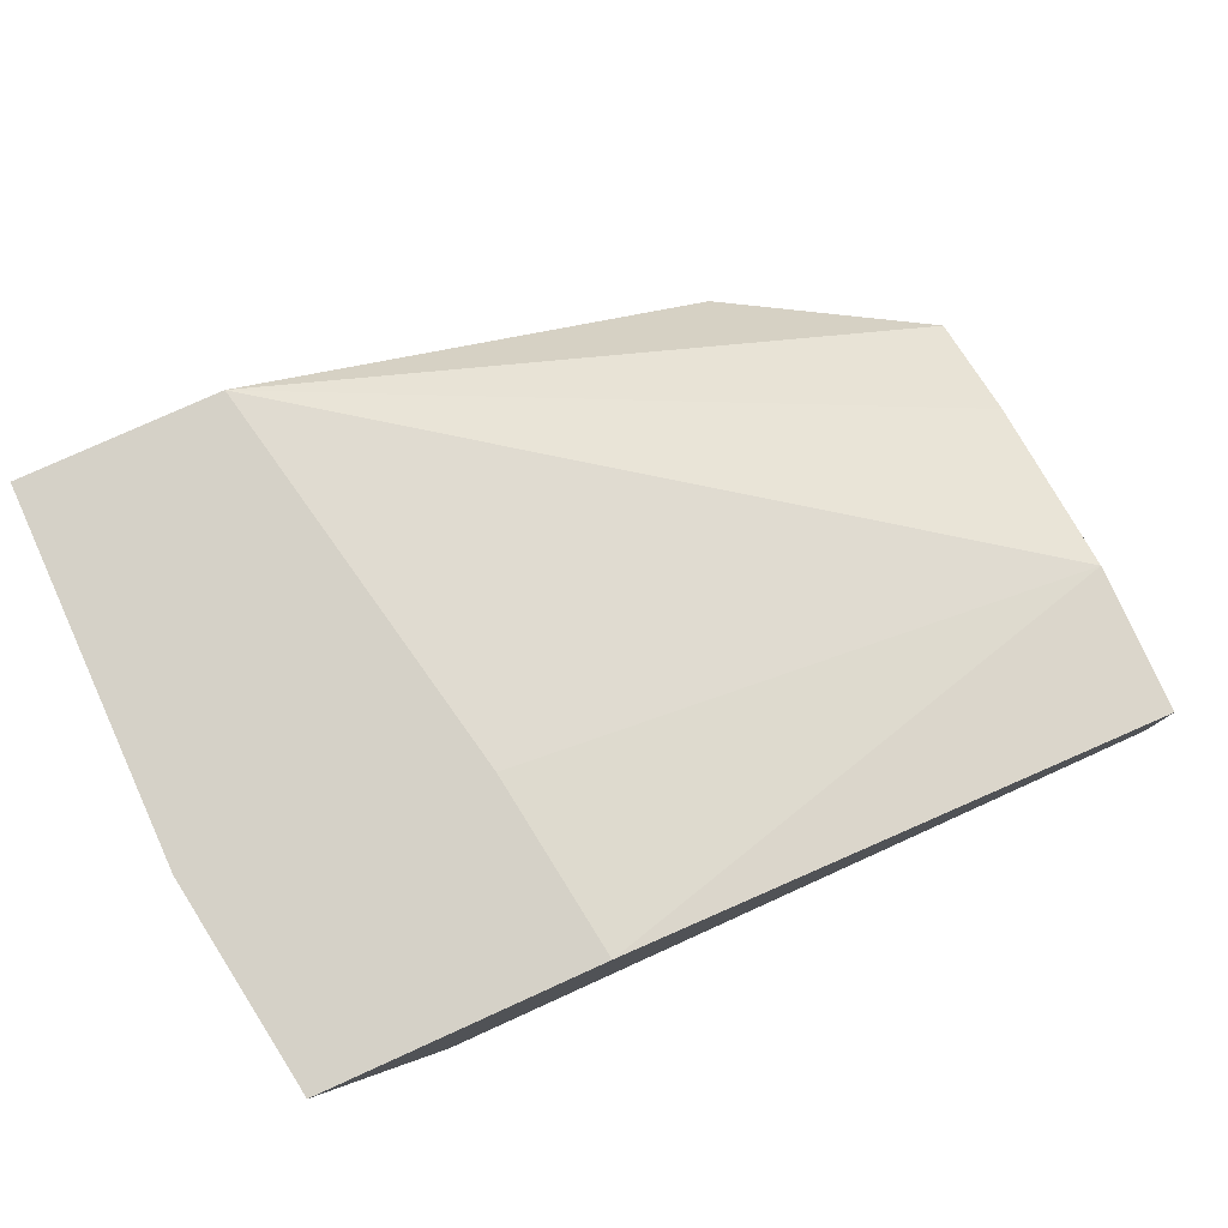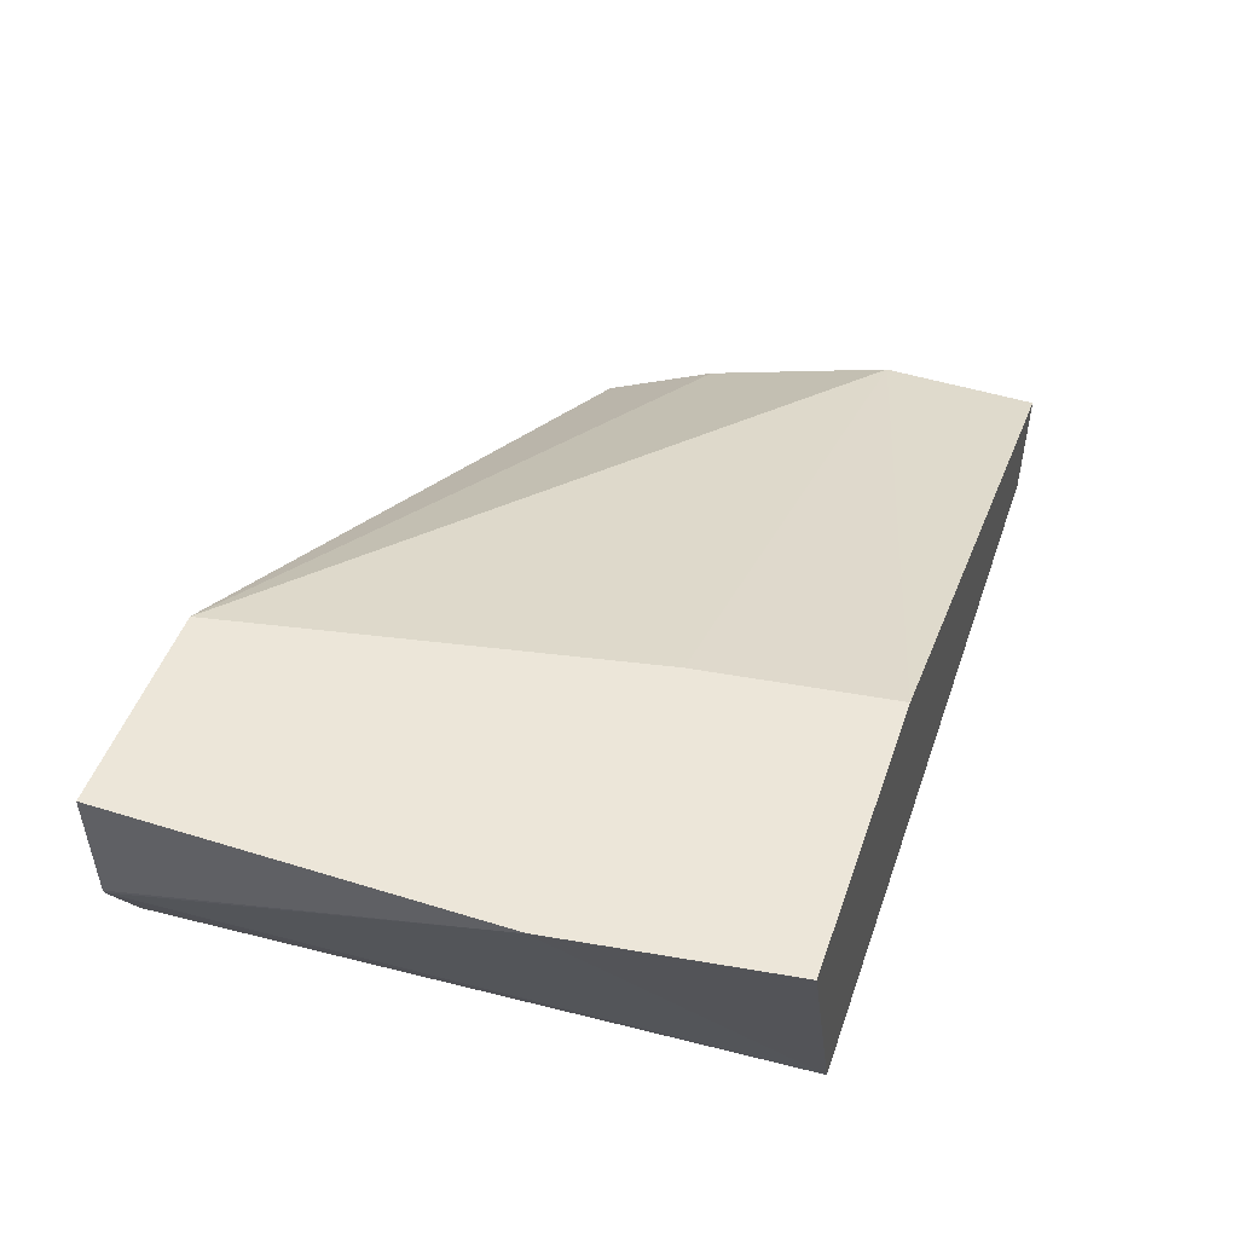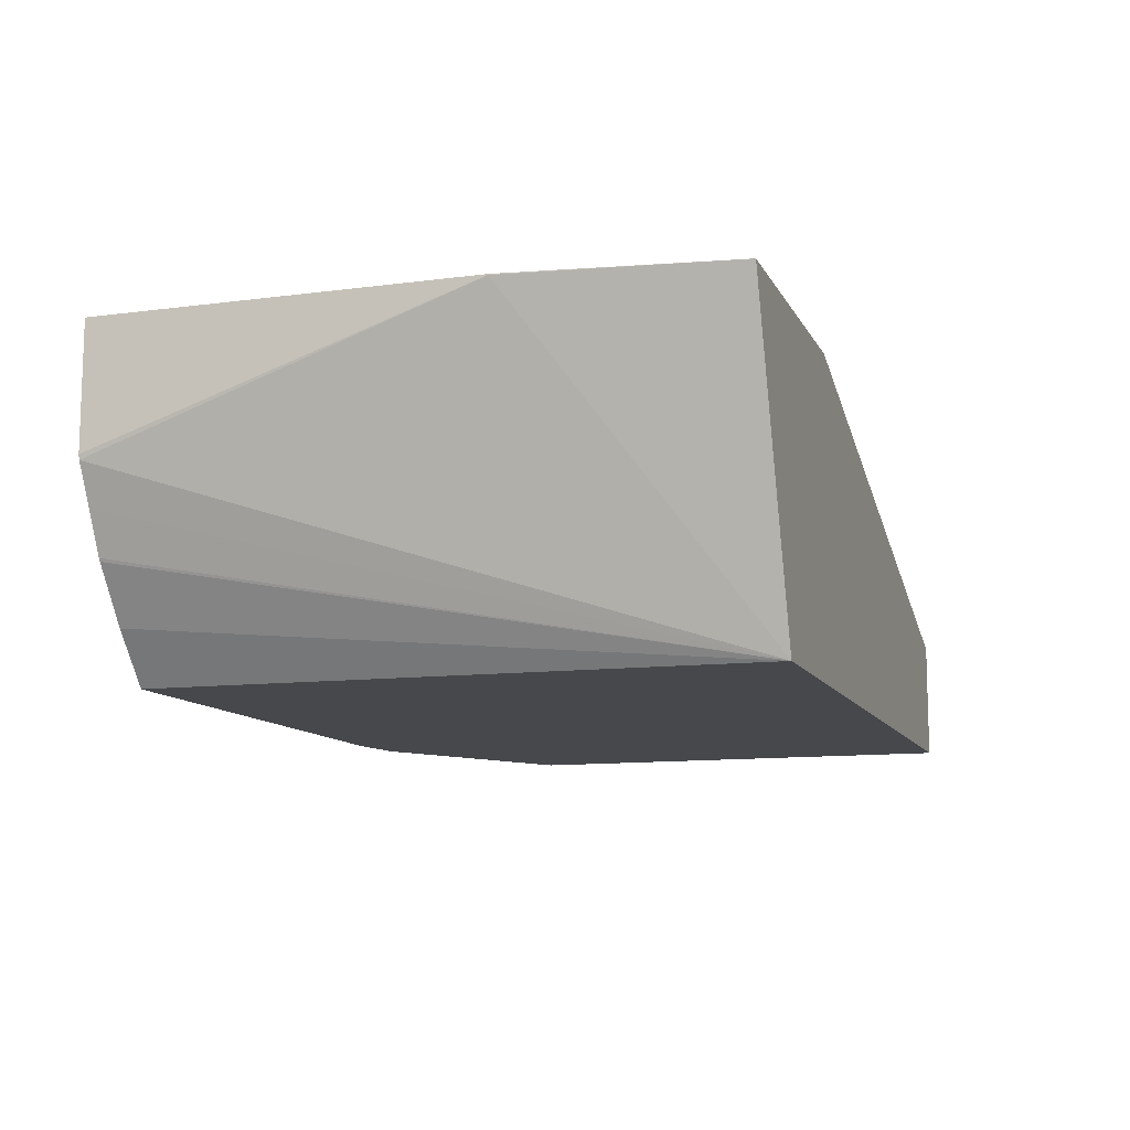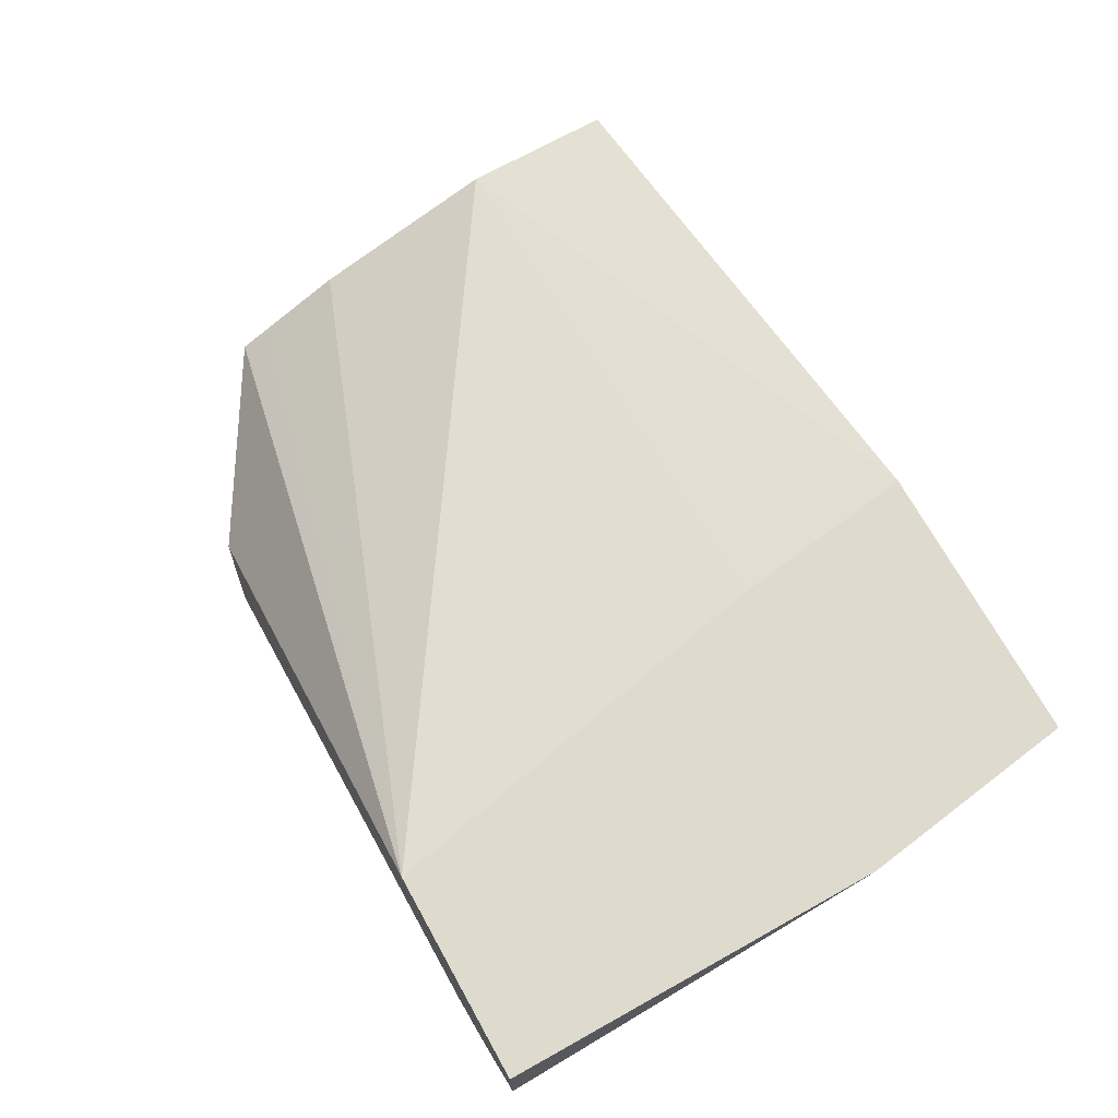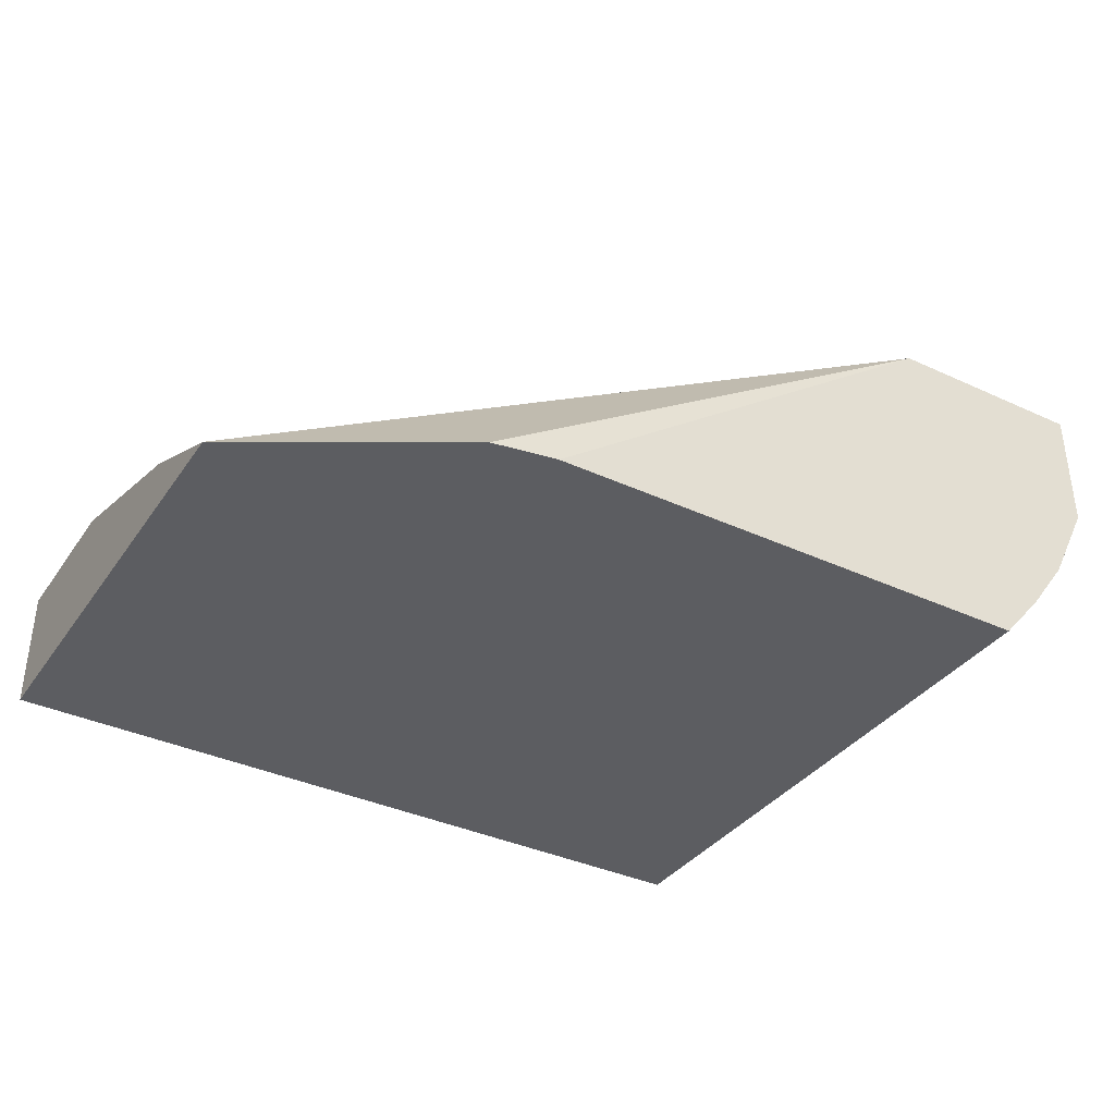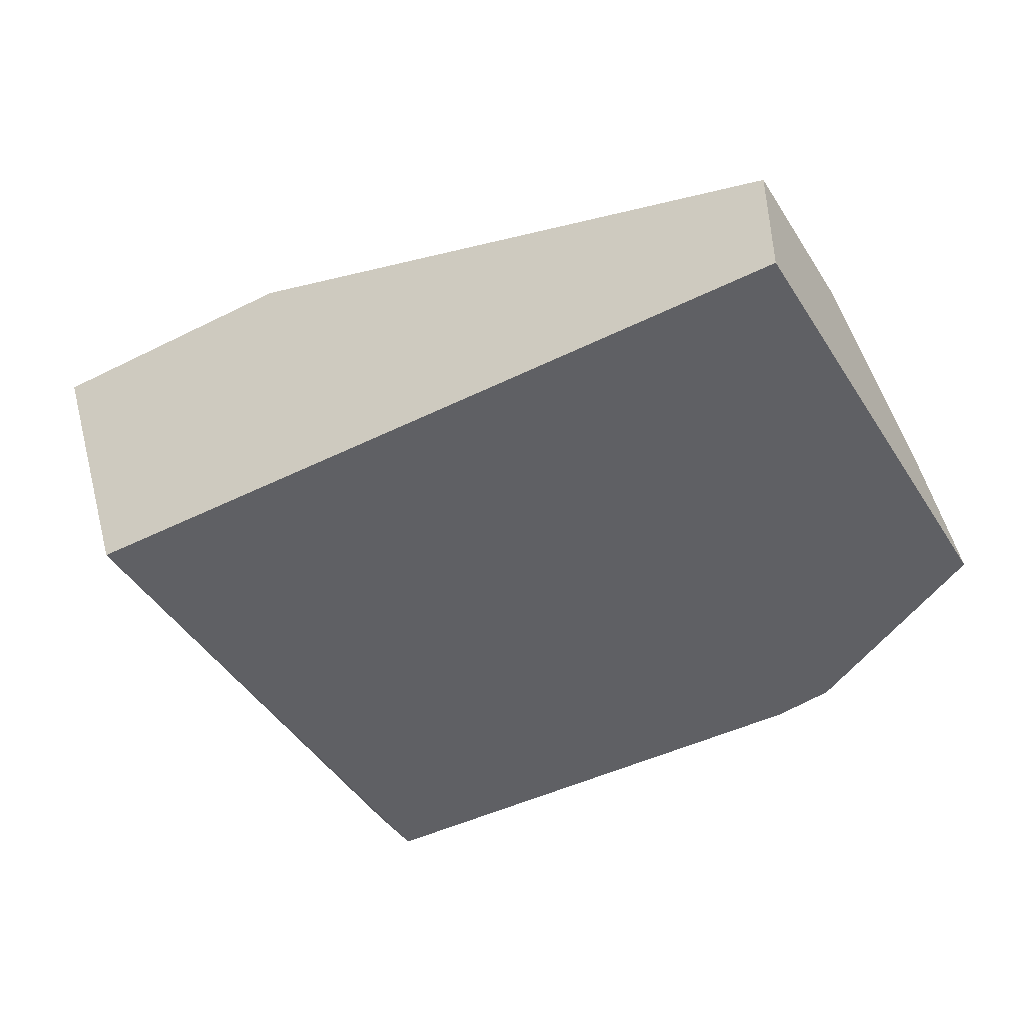
<metadata>
{"format":"obj","ext":"obj","renderer":"f3d","projection":"perspective","resolution":1024,"background":"white","views":[{"elev":79.0,"azim":155.7,"up":"+Y"},{"elev":49.1,"azim":109.0,"up":"+Y"},{"elev":-11.1,"azim":108.1,"up":"+Y"},{"elev":71.2,"azim":60.9,"up":"+Y"},{"elev":-37.1,"azim":-30.7,"up":"+Y"},{"elev":-43.7,"azim":-149.5,"up":"+Y"}]}
</metadata>
<code>
v 0.2617 -0.1741 -0.2411
v 0.2713 -0.1741 -0.1747
v 0.2713 -0.1744 -0.1744
v 0.2295 -0.2696 -0.2411
v 0.1766 -0.1741 -0.2411
v 0.2713 -0.1741 -0.05943
v 0.2713 -0.2119 -0.05943
v 0.271 -0.2133 -0.05943
v 0.2649 -0.2254 -0.05943
v 0.2588 -0.2375 -0.05943
v 0.2583 -0.2384 -0.05943
v 0.2464 -0.2547 -0.05943
v 0.2336 -0.2696 -0.05943
v -0.001157 -0.2696 -0.2411
v -0.001157 -0.2325 -0.2411
v -0.001157 -0.2325 -0.1938
v 0.1842 -0.1741 -0.1845
v 0.2092 -0.1741 -0.05943
v 0.08155 -0.2696 -0.05943
v -0.001157 -0.2696 -0.1002
v -0.001157 -0.2519 -0.1357
v -0.001157 -0.2652 -0.109
v 0.06259 -0.2696 -0.0626
f 6 9 8
f 6 10 9
f 6 11 10
f 5 16 17
f 6 19 13
f 6 18 19
f 6 8 7
f 6 13 12
f 14 20 22
f 18 23 19
f 14 21 16
f 14 16 15
f 16 21 18
f 16 18 17
f 18 21 22
f 18 22 20
f 18 20 23
f 5 15 16
f 14 22 21
f 4 20 14
f 6 12 11
f 4 19 23
f 4 23 20
f 1 3 4
f 1 4 14
f 1 14 15
f 1 15 5
f 1 5 17
f 1 17 18
f 1 18 6
f 1 6 2
f 2 6 7
f 1 2 3
f 3 7 8
f 3 8 4
f 4 8 9
f 4 13 19
f 4 9 10
f 4 10 11
f 4 11 12
f 4 12 13
f 2 7 3

</code>
